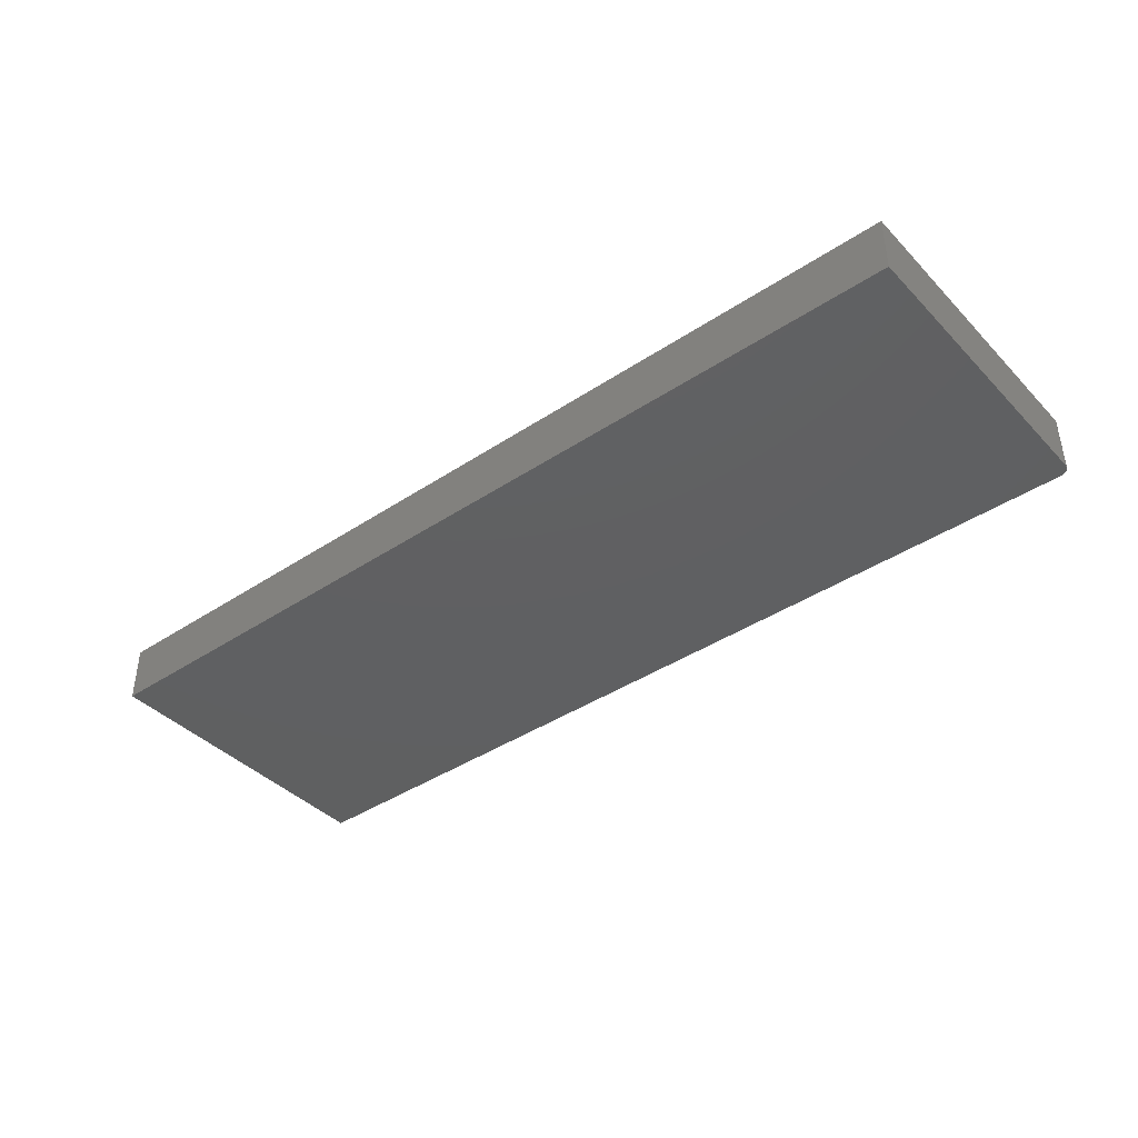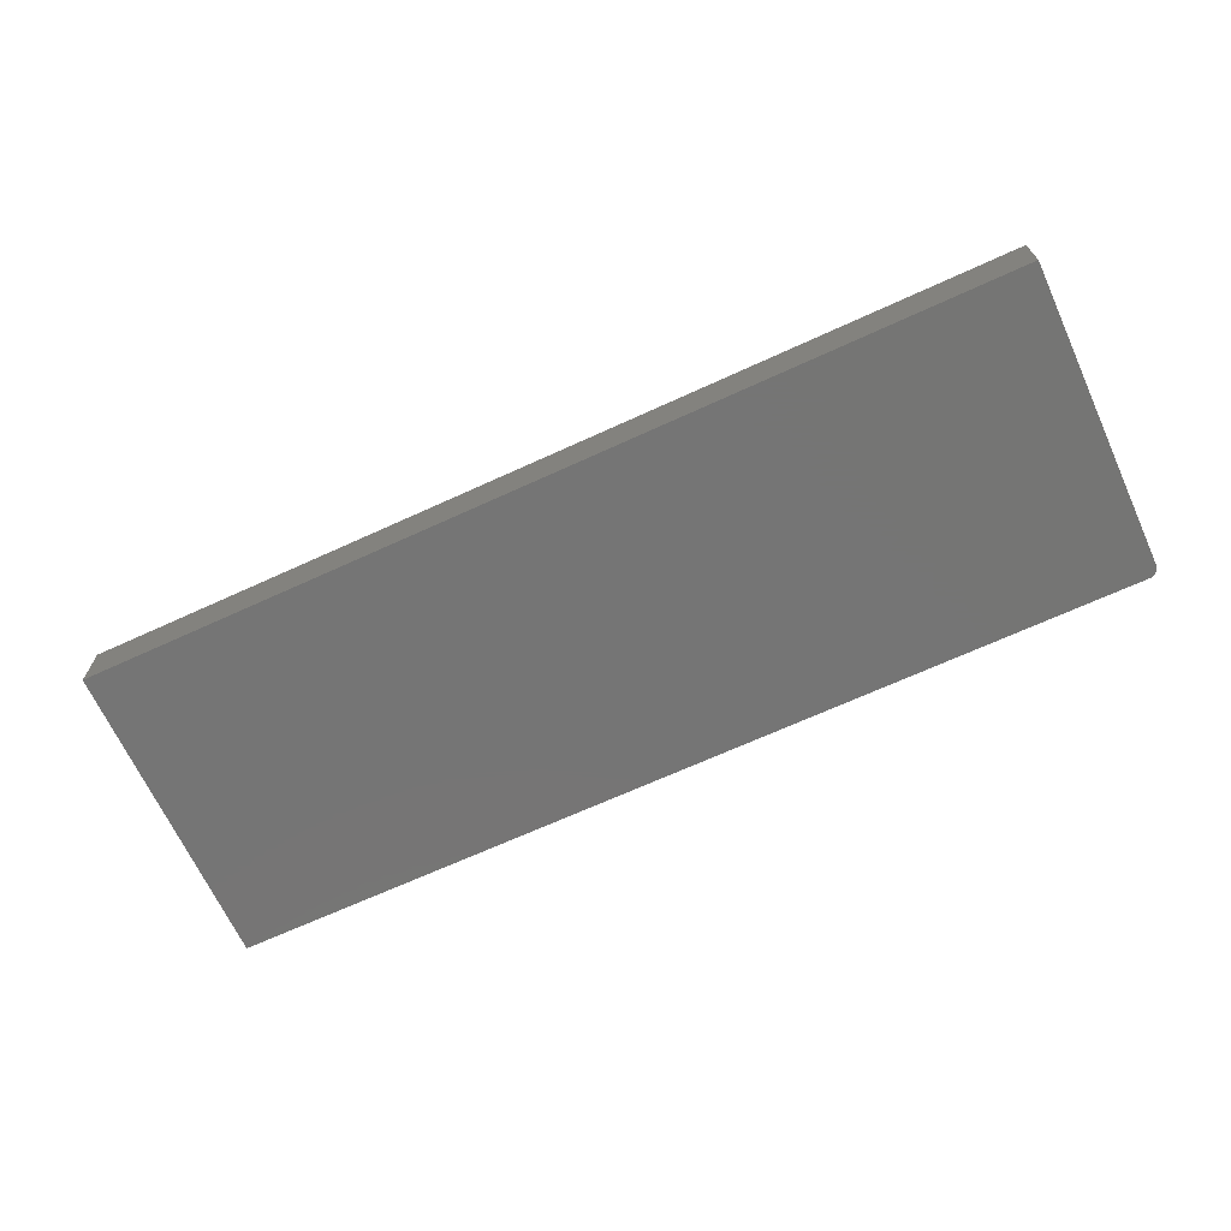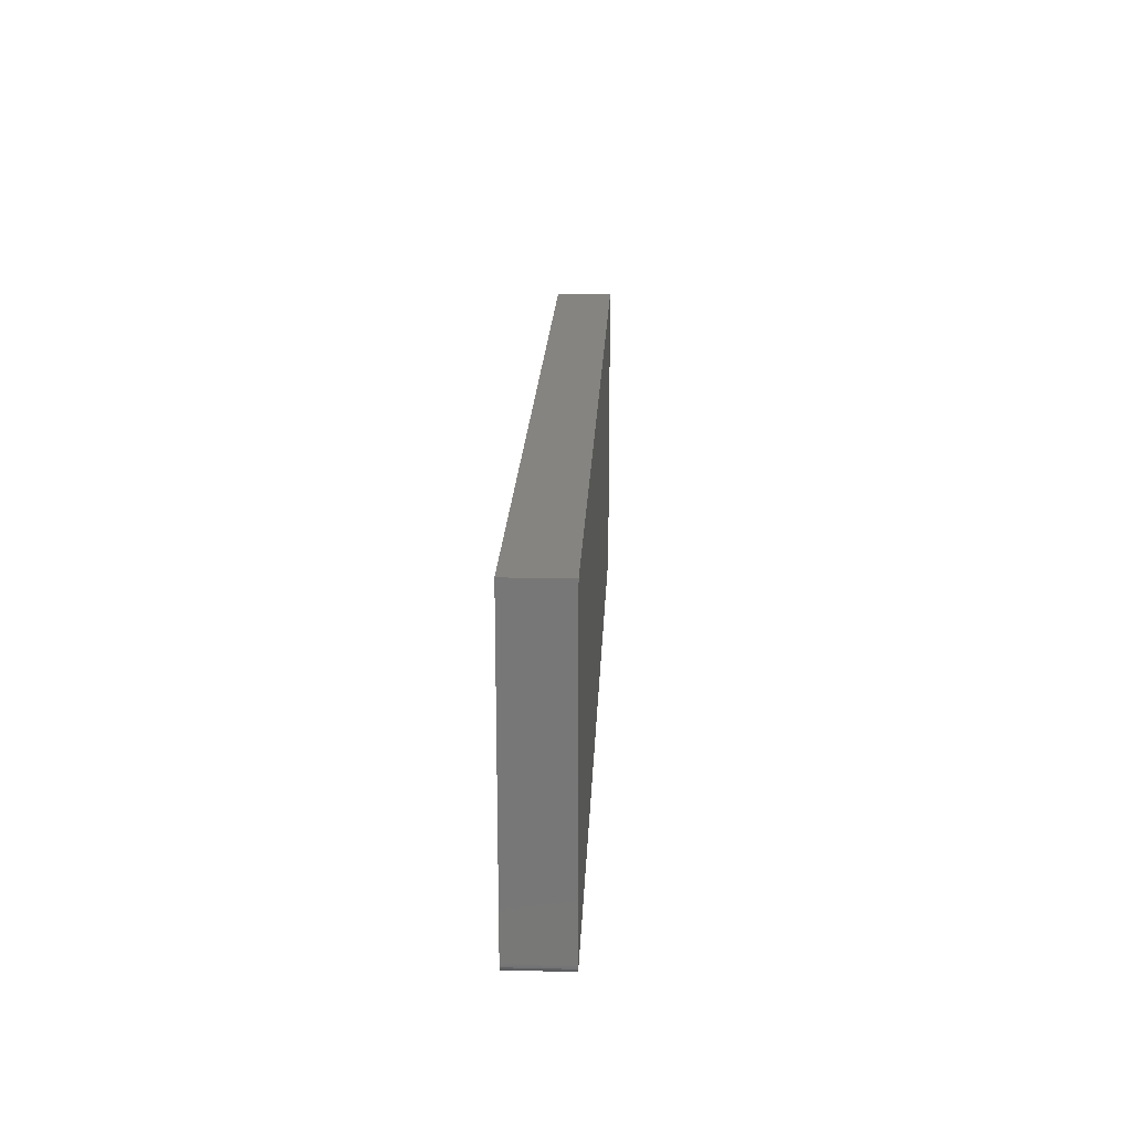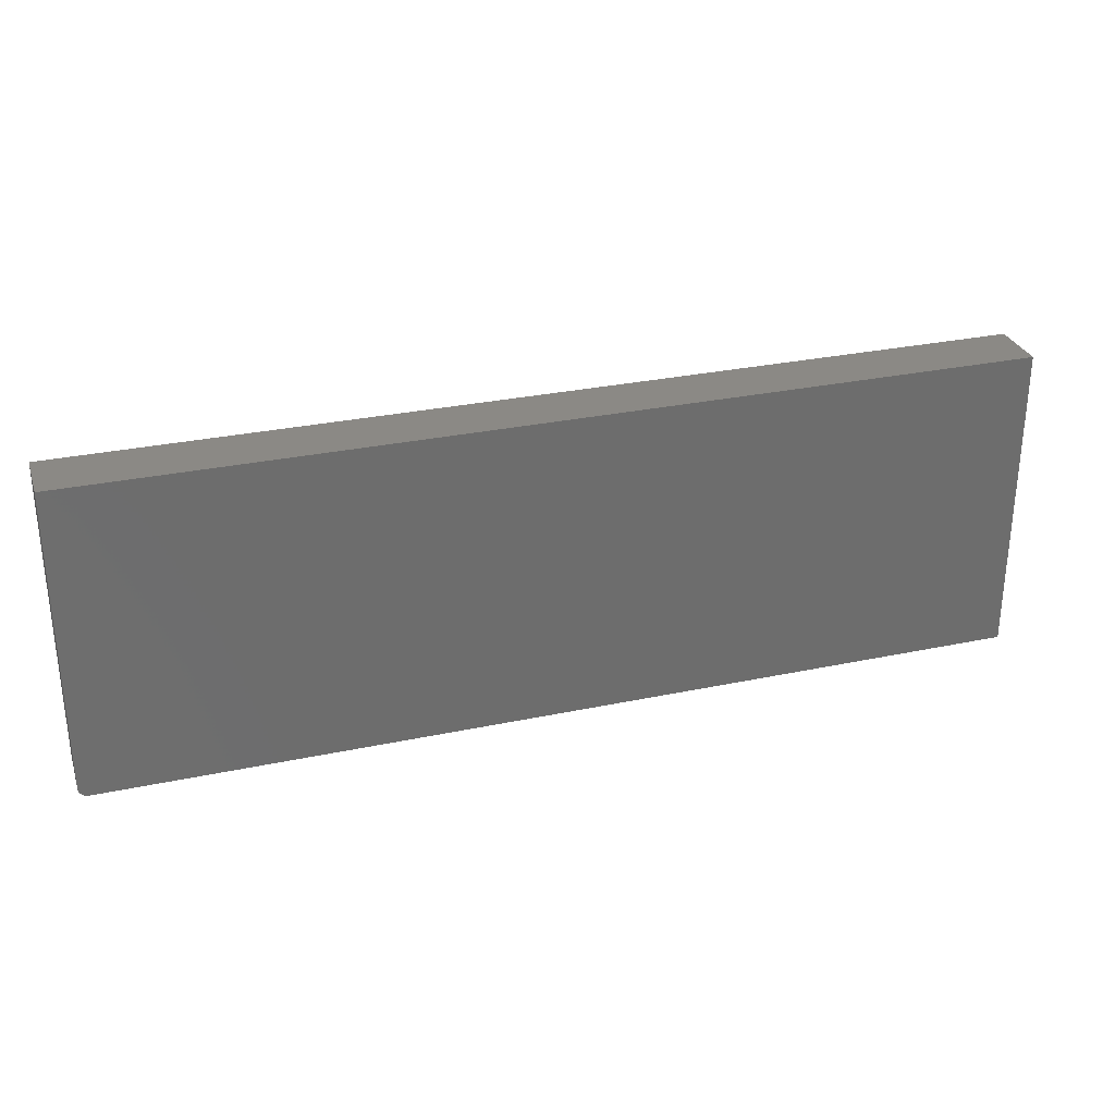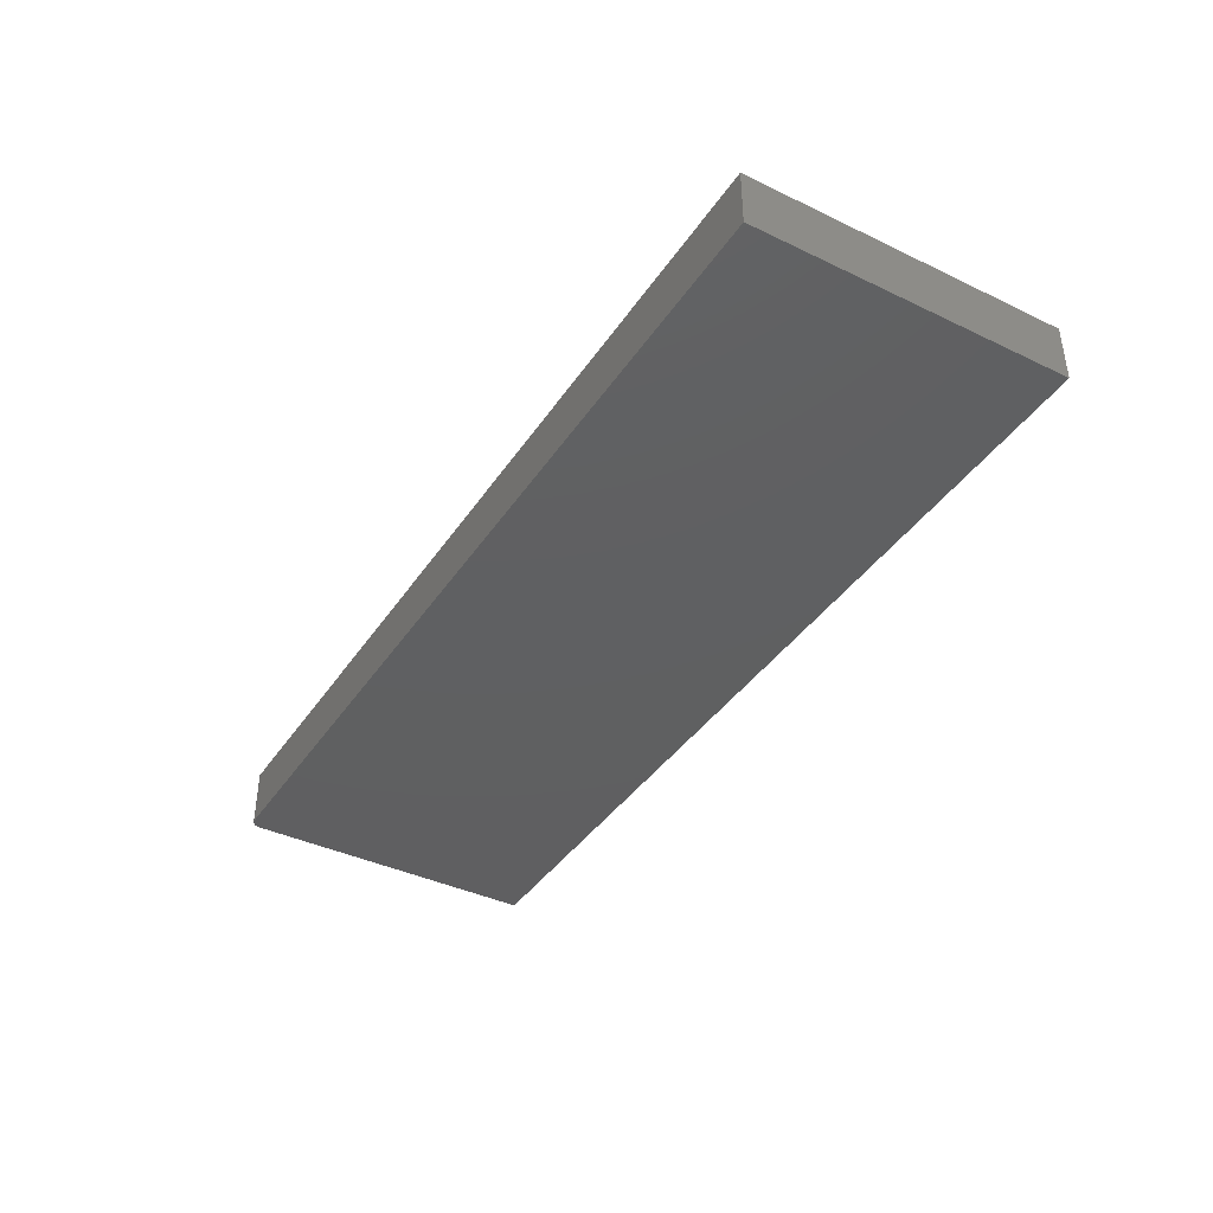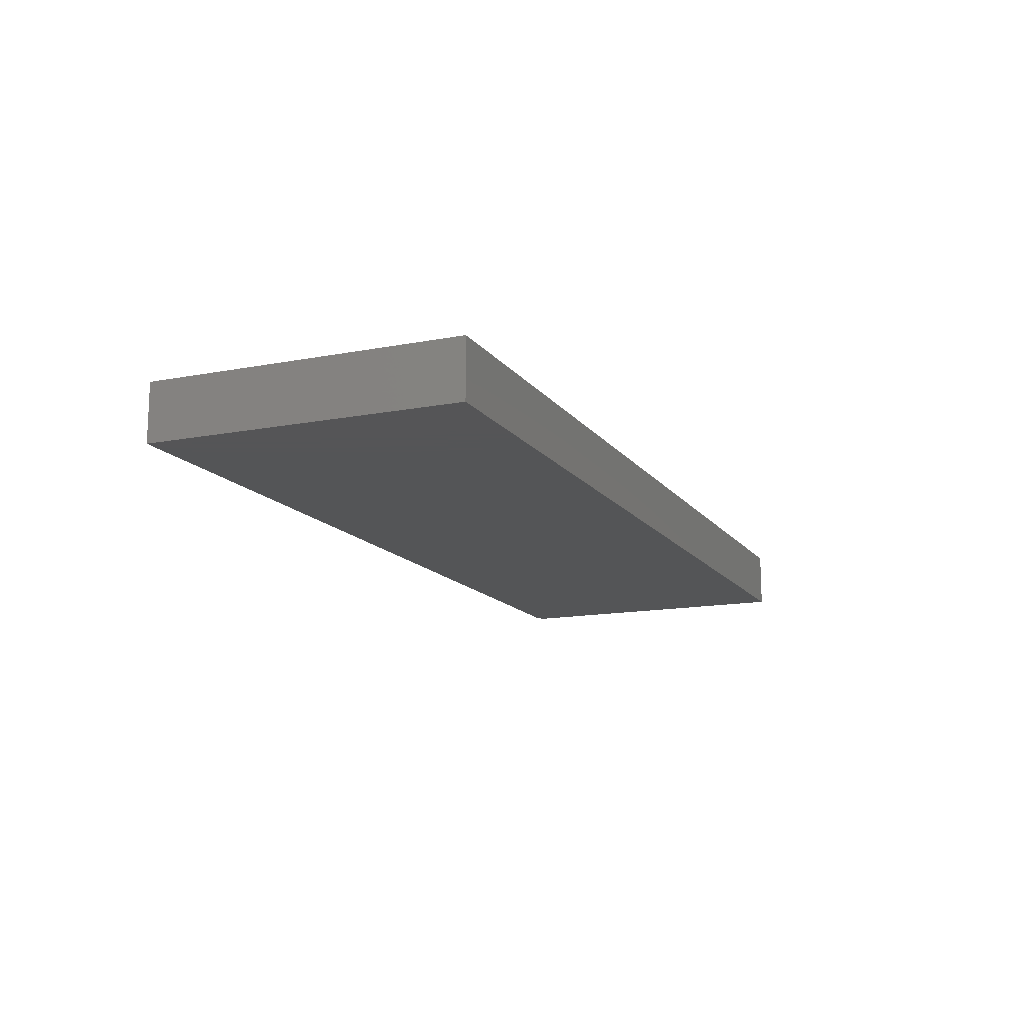
<metadata>
{"format":"stl","ext":"stl","renderer":"f3d","projection":"perspective","resolution":1024,"background":"white","views":[{"elev":-40.6,"azim":39.1,"up":"+Y"},{"elev":-67.6,"azim":24.7,"up":"+Y"},{"elev":19.6,"azim":92.5,"up":"+Z"},{"elev":29.6,"azim":162.7,"up":"+Z"},{"elev":-39.9,"azim":-120.6,"up":"+Y"},{"elev":-14.1,"azim":-66.9,"up":"+Y"}]}
</metadata>
<code>
# stl→obj: 24 verts, 44 faces
v 0.7344 -0.09375 -0.25
v 0.7374 -0.09375 -0.2497
v 0.7404 -0.09375 -0.2488
v -0.75 -0.09375 0.2553
v -0.75 -0.09375 -0.25
v 0.7488 -0.09375 -0.2404
v 0.7497 -0.09375 -0.2374
v 0.75 -0.09375 -0.2344
v 0.75 -0.09375 0.2553
v 0.7431 -0.09375 -0.2474
v 0.7454 -0.09375 -0.2454
v 0.7474 -0.09375 -0.2431
v 0.7404 1.655e-16 -0.2488
v 0.7374 1.652e-16 -0.2497
v 0.7344 1.648e-16 -0.25
v -0.75 2.805e-17 0.2553
v 0.75 1.946e-16 0.2553
v 0.75 1.674e-16 -0.2344
v 0.7497 1.672e-16 -0.2374
v 0.7488 1.669e-16 -0.2404
v -0.75 0 -0.25
v 0.7474 1.666e-16 -0.2431
v 0.7454 1.663e-16 -0.2454
v 0.7431 1.659e-16 -0.2474
f 1 2 3
f 4 5 6
f 4 6 7
f 4 7 8
f 4 8 9
f 5 1 3
f 5 3 10
f 5 10 11
f 5 11 12
f 5 12 6
f 13 14 15
f 16 17 18
f 16 18 19
f 16 19 20
f 16 20 21
f 21 20 22
f 21 22 23
f 21 23 24
f 21 24 13
f 21 13 15
f 8 18 9
f 9 18 17
f 5 21 1
f 1 21 15
f 18 8 19
f 19 8 7
f 19 7 20
f 20 7 6
f 20 6 22
f 22 6 12
f 22 12 23
f 23 12 11
f 23 11 24
f 24 11 10
f 24 10 13
f 13 10 3
f 13 3 14
f 14 3 2
f 14 2 15
f 15 2 1
f 4 16 5
f 5 16 21
f 9 17 4
f 4 17 16

</code>
